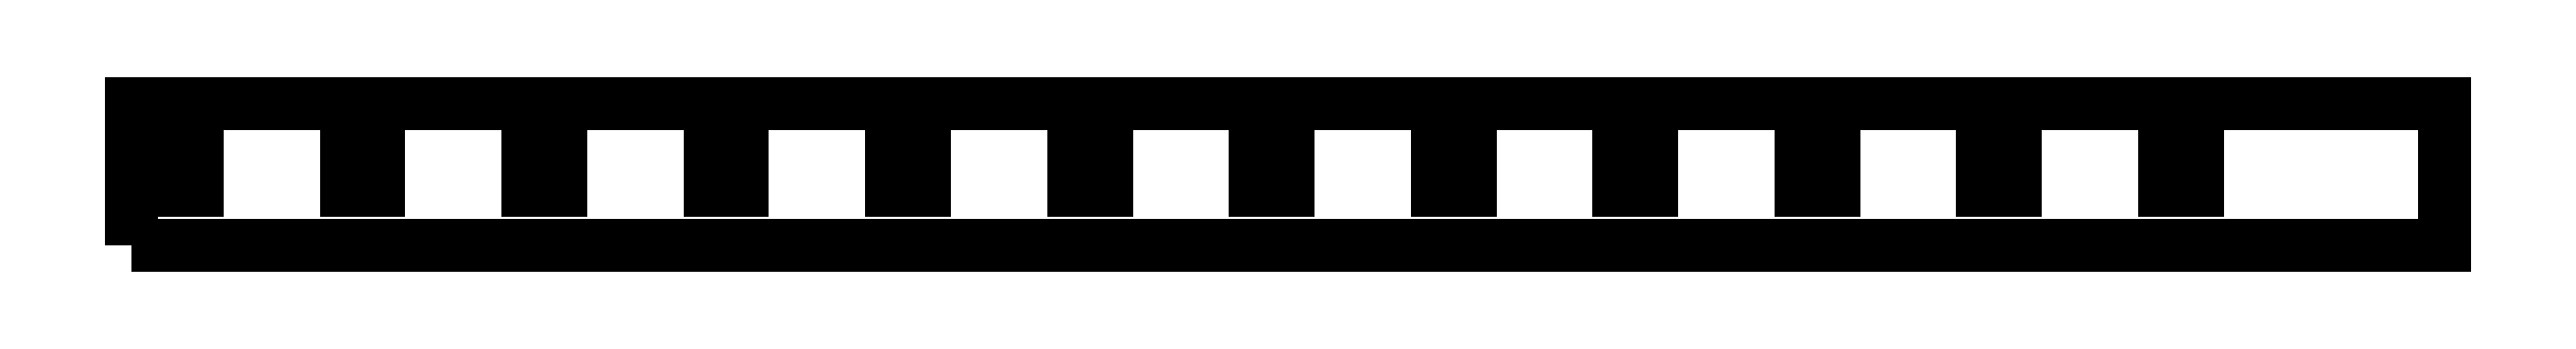
<metadata>
{"format":"dxf","ext":"dxf","renderer":"ezdxf+matplotlib","layout":"modelspace","background":"white","min_lineweight":24,"dpi":150}
</metadata>
<code>
0
SECTION
2
ENTITIES
0
LWPOLYLINE
8
0
90
52
70
1
43
0
10
-96
20
-15.03
10
-96
20
-2.033
10
-93
20
-2.033
10
-93
20
-10
10
-90
20
-10
10
-90
20
-2.033
10
-76.33
20
-2.033
10
-76.33
20
-10
10
-73.33
20
-10
10
-73.33
20
-2.033
10
-59.66
20
-2.033
10
-59.66
20
-10
10
-56.66
20
-10
10
-56.66
20
-2.033
10
-42.99
20
-2.033
10
-42.99
20
-10
10
-39.99
20
-10
10
-39.99
20
-2.033
10
-26.32
20
-2.033
10
-26.32
20
-10
10
-23.32
20
-10
10
-23.32
20
-2.033
10
-9.655
20
-2.033
10
-9.655
20
-10
10
-6.655
20
-10
10
-6.655
20
-2.033
10
7.014
20
-2.033
10
7.014
20
-10
10
10.01
20
-10
10
10.01
20
-2.033
10
23.68
20
-2.033
10
23.68
20
-10
10
26.68
20
-10
10
26.68
20
-2.033
10
40.35
20
-2.033
10
40.35
20
-10
10
43.35
20
-10
10
43.35
20
-2.033
10
57.02
20
-2.033
10
57.02
20
-10
10
60.02
20
-10
10
60.02
20
-2.033
10
73.69
20
-2.033
10
73.69
20
-10
10
76.69
20
-10
10
76.69
20
-2.033
10
90.36
20
-2.033
10
90.36
20
-10
10
93.36
20
-10
10
93.36
20
-2.033
10
116
20
-2.033
10
116
20
-15.03
0
ENDSEC
0
EOF

</code>
